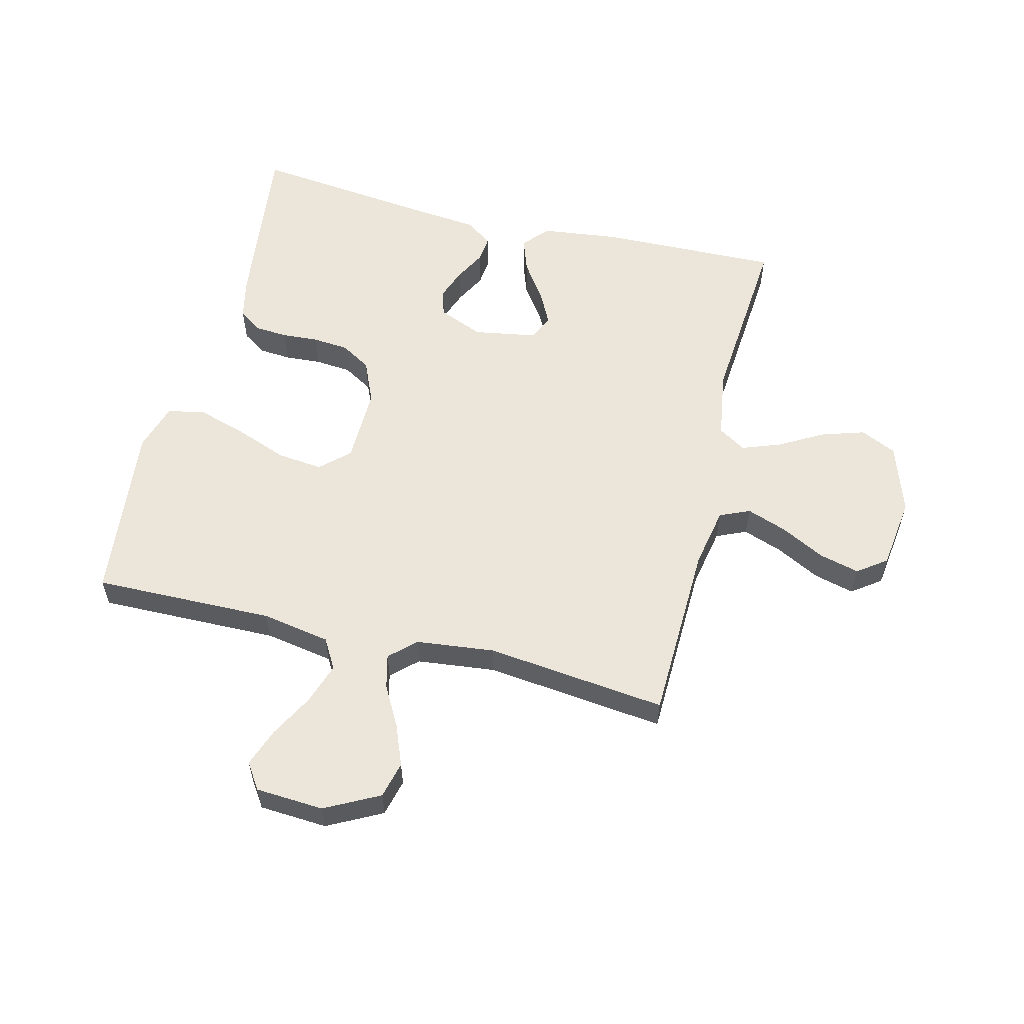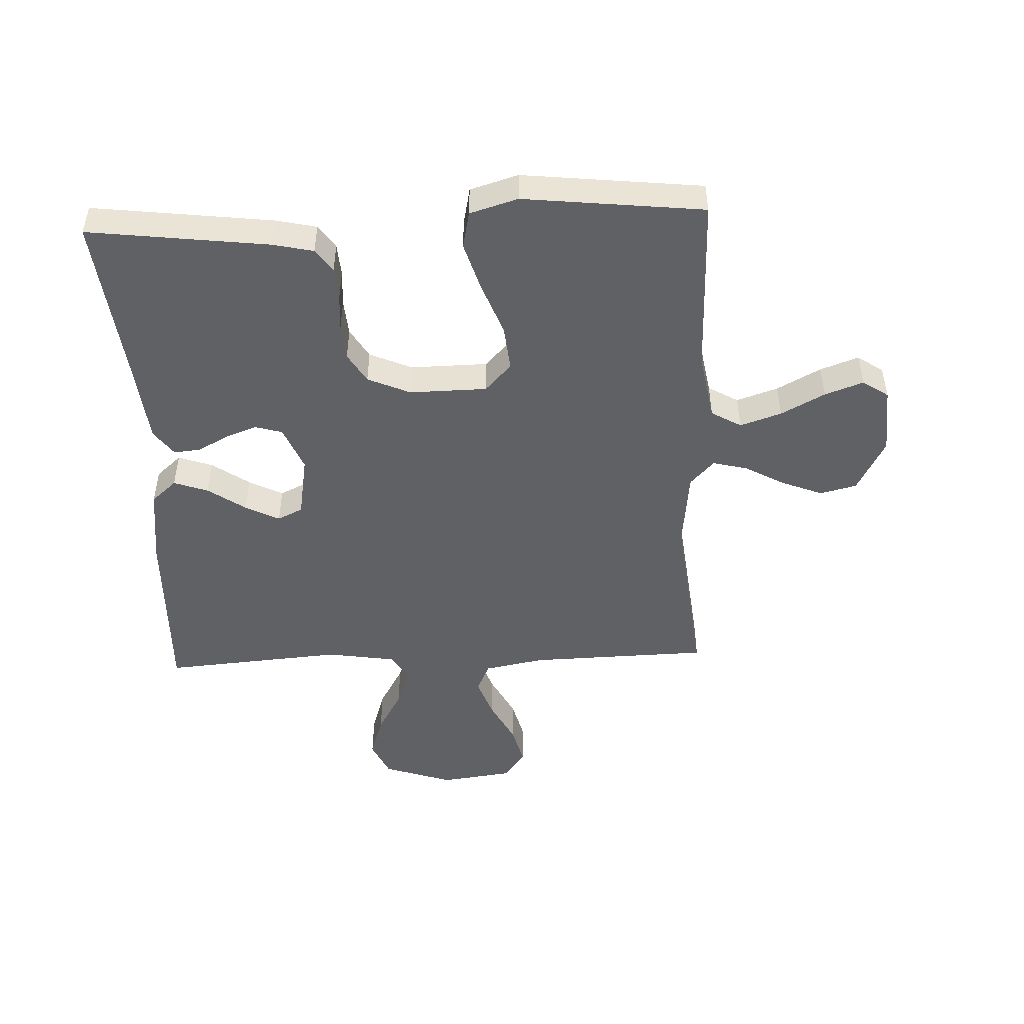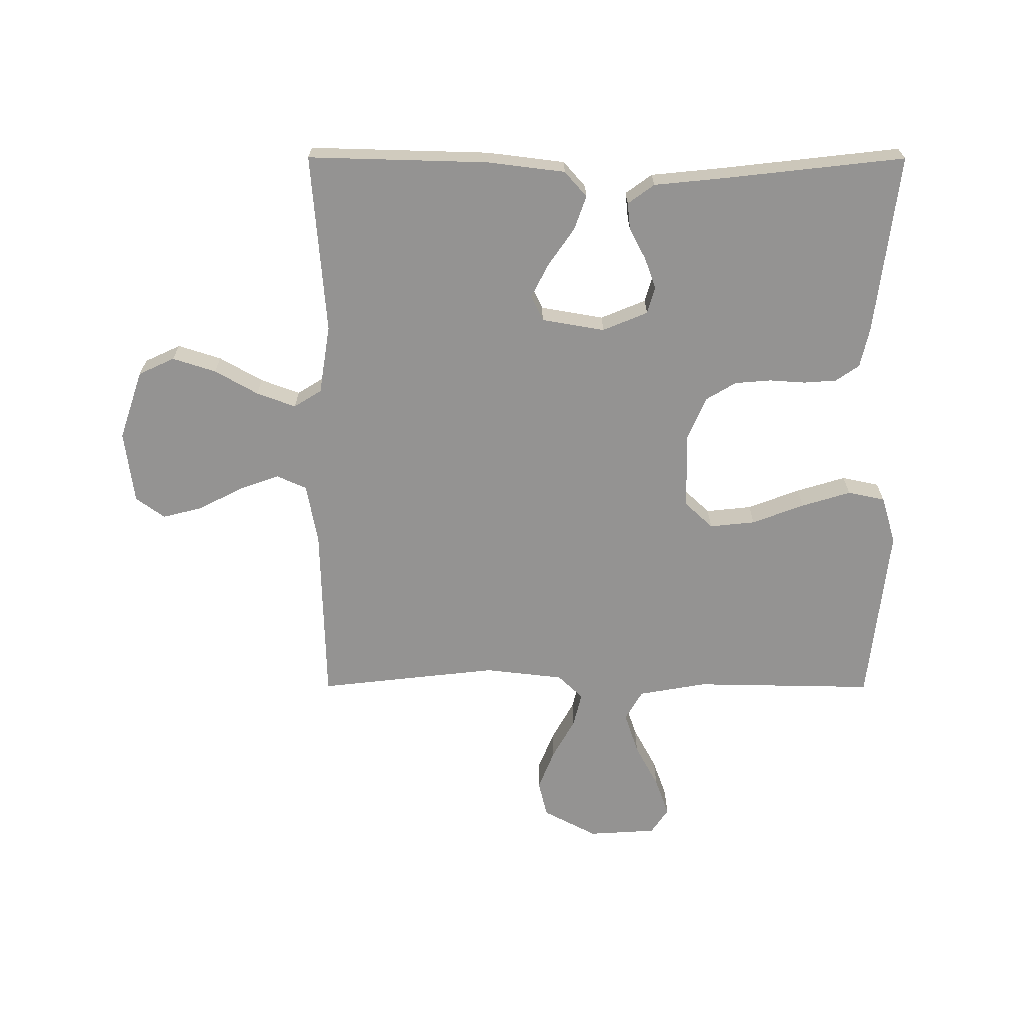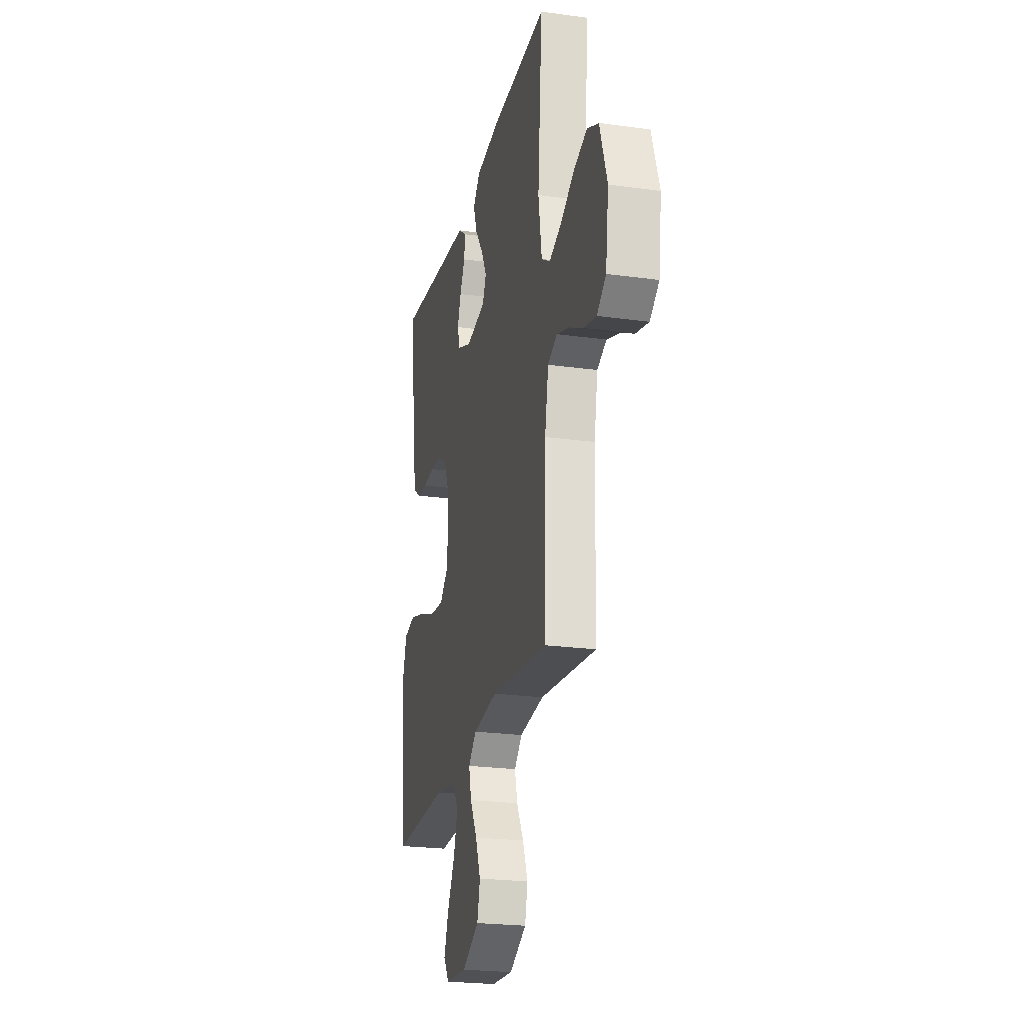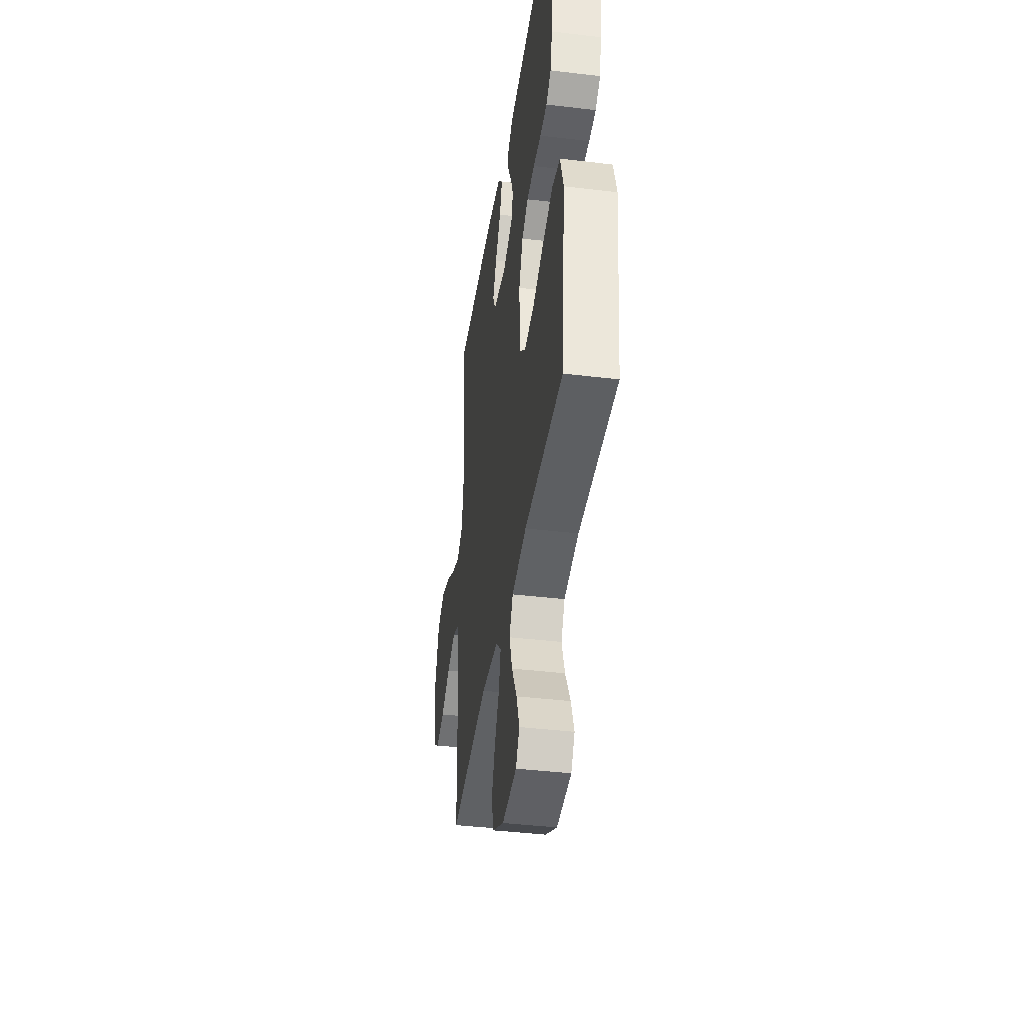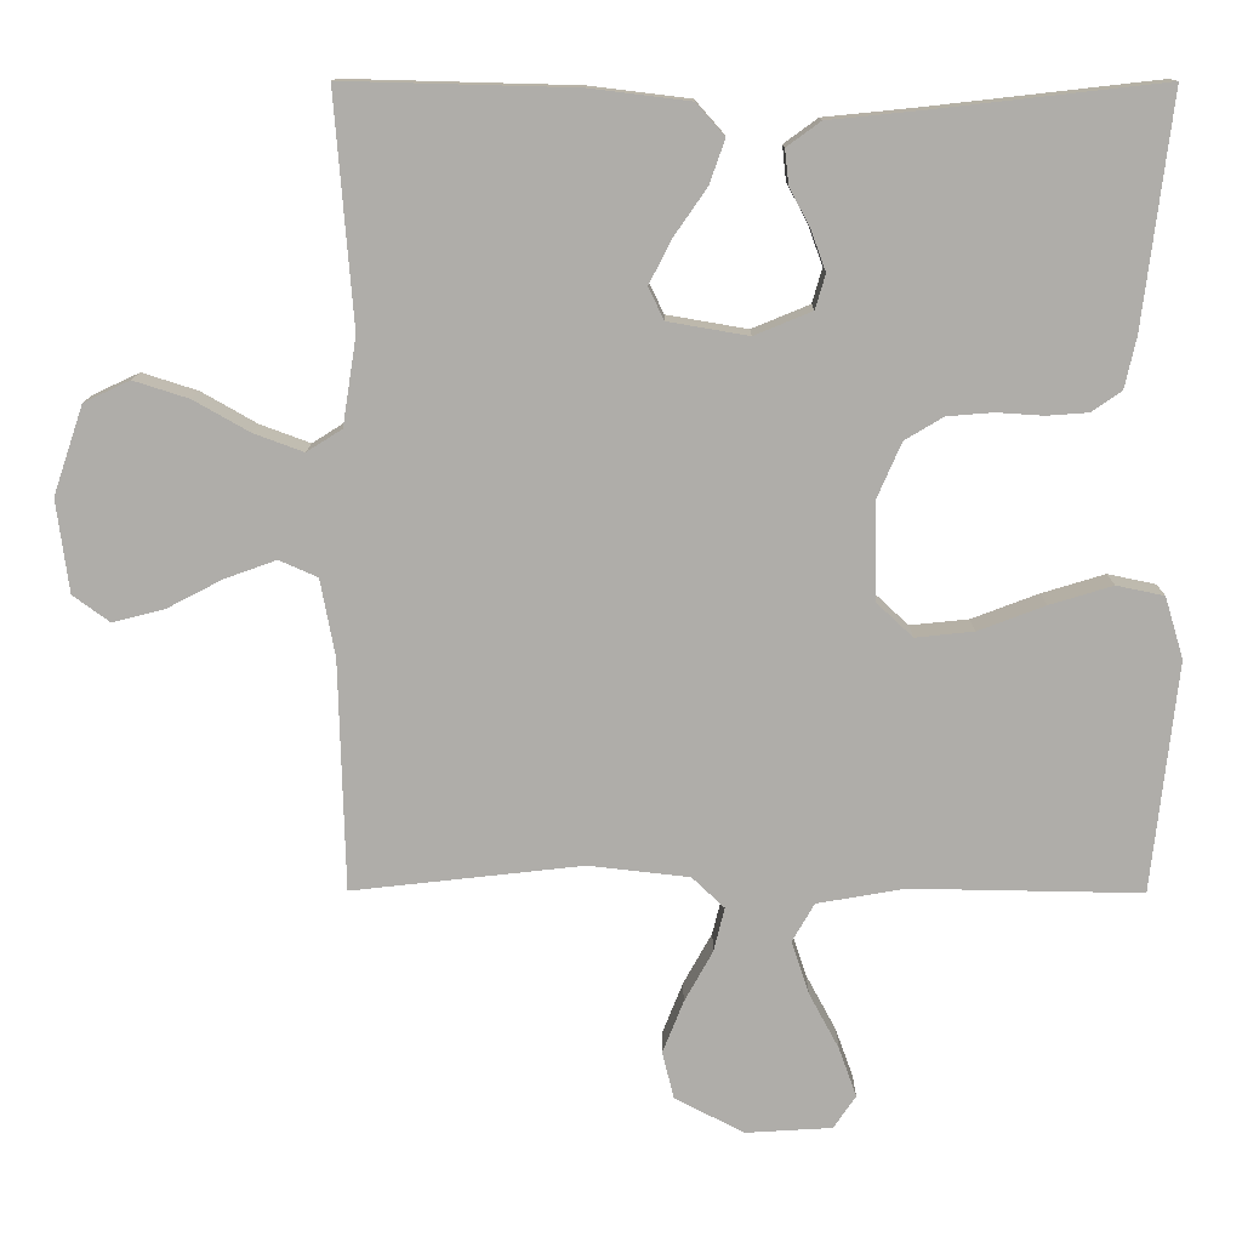
<metadata>
{"format":"obj","ext":"obj","renderer":"f3d","projection":"perspective","resolution":1024,"background":"white","views":[{"elev":57.1,"azim":-166.0,"up":"+Y"},{"elev":-48.5,"azim":92.4,"up":"+Y"},{"elev":-66.8,"azim":-0.1,"up":"+Y"},{"elev":-23.4,"azim":-103.1,"up":"+Z"},{"elev":-40.5,"azim":81.6,"up":"+Z"},{"elev":12.5,"azim":0.5,"up":"+Z"}]}
</metadata>
<code>
v -0.5 0.07 -0.5
v -0.508 0.07 -0.2
v -0.527 0.07 -0.099
v -0.577 0.07 -0.077
v -0.644 0.07 -0.101
v -0.717 0.07 -0.139
v -0.784 0.07 -0.156
v -0.832 0.07 -0.121
v -0.848 0.07 0
v -0.809 0.07 0.116
v -0.749 0.07 0.144
v -0.677 0.07 0.121
v -0.605 0.07 0.08
v -0.54 0.07 0.056
v -0.494 0.07 0.085
v -0.476 0.07 0.2
v -0.5 0.07 0.5
v -0.2 0.07 0.492
v -0.07 0.07 0.476
v -0.033 0.07 0.434
v -0.053 0.07 0.377
v -0.096 0.07 0.315
v -0.125 0.07 0.258
v -0.105 0.07 0.216
v 0 0.07 0.198
v 0.075 0.07 0.229
v 0.088 0.07 0.274
v 0.069 0.07 0.326
v 0.042 0.07 0.377
v 0.037 0.07 0.422
v 0.081 0.07 0.454
v 0.2 0.07 0.466
v 0.5 0.07 0.5
v 0.463 0.07 0.2
v 0.448 0.07 0.133
v 0.409 0.07 0.106
v 0.355 0.07 0.102
v 0.294 0.07 0.106
v 0.234 0.07 0.101
v 0.184 0.07 0.071
v 0.153 0.07 0
v 0.155 0.07 -0.129
v 0.202 0.07 -0.173
v 0.278 0.07 -0.165
v 0.365 0.07 -0.132
v 0.447 0.07 -0.107
v 0.509 0.07 -0.12
v 0.533 0.07 -0.2
v 0.5 0.07 -0.5
v 0.2 0.07 -0.495
v 0.086 0.07 -0.515
v 0.057 0.07 -0.565
v 0.08 0.07 -0.634
v 0.119 0.07 -0.707
v 0.142 0.07 -0.771
v 0.113 0.07 -0.814
v 0 0.07 -0.821
v -0.09 0.07 -0.774
v -0.105 0.07 -0.713
v -0.078 0.07 -0.645
v -0.041 0.07 -0.578
v -0.027 0.07 -0.521
v -0.069 0.07 -0.481
v -0.2 0.07 -0.466
v -0.5 0 -0.5
v -0.508 0 -0.2
v -0.527 0 -0.099
v -0.577 0 -0.077
v -0.644 0 -0.101
v -0.717 0 -0.139
v -0.784 0 -0.156
v -0.832 0 -0.121
v -0.848 0 0
v -0.809 0 0.116
v -0.749 0 0.144
v -0.677 0 0.121
v -0.605 0 0.08
v -0.54 0 0.056
v -0.494 0 0.085
v -0.476 0 0.2
v -0.5 0 0.5
v -0.2 0 0.492
v -0.07 0 0.476
v -0.033 0 0.434
v -0.053 0 0.377
v -0.096 0 0.315
v -0.125 0 0.258
v -0.105 0 0.216
v 0 0 0.198
v 0.075 0 0.229
v 0.088 0 0.274
v 0.069 0 0.326
v 0.042 0 0.377
v 0.037 0 0.422
v 0.081 0 0.454
v 0.2 0 0.466
v 0.5 0 0.5
v 0.463 0 0.2
v 0.448 0 0.133
v 0.409 0 0.106
v 0.355 0 0.102
v 0.294 0 0.106
v 0.234 0 0.101
v 0.184 0 0.071
v 0.153 0 0
v 0.155 0 -0.129
v 0.202 0 -0.173
v 0.278 0 -0.165
v 0.365 0 -0.132
v 0.447 0 -0.107
v 0.509 0 -0.12
v 0.533 0 -0.2
v 0.5 0 -0.5
v 0.2 0 -0.495
v 0.086 0 -0.515
v 0.057 0 -0.565
v 0.08 0 -0.634
v 0.119 0 -0.707
v 0.142 0 -0.771
v 0.113 0 -0.814
v 0 0 -0.821
v -0.09 0 -0.774
v -0.105 0 -0.713
v -0.078 0 -0.645
v -0.041 0 -0.578
v -0.027 0 -0.521
v -0.069 0 -0.481
v -0.2 0 -0.466
f 59 60 61
f 58 59 61
f 57 58 61
f 56 57 61
f 55 56 61
f 54 55 61
f 53 54 61
f 52 53 61 62
f 51 52 62 63
f 48 49 50
f 47 48 50
f 46 47 50
f 45 46 50
f 44 45 50
f 50 51 63
f 44 50 63
f 43 44 63
f 36 37 38
f 35 36 38
f 34 35 38
f 33 34 38
f 32 33 38
f 32 38 39
f 31 32 39
f 30 31 39
f 29 30 39
f 28 29 39
f 27 28 39 40
f 20 21 22
f 19 20 22
f 18 19 22
f 17 18 22
f 16 17 22
f 15 16 22 23
f 14 15 23 24
f 11 12 13
f 10 11 13
f 9 10 13
f 8 9 13
f 7 8 13
f 6 7 13
f 5 6 13
f 4 5 13 14
f 14 24 25
f 4 14 25
f 3 4 25
f 64 1 2
f 64 2 3
f 63 64 3
f 43 63 3
f 42 43 3
f 3 25 26
f 42 3 26
f 41 42 26
f 26 27 40 41
f 125 124 123
f 125 123 122
f 125 122 121
f 125 121 120
f 125 120 119
f 125 119 118
f 125 118 117
f 126 125 117 116
f 127 126 116 115
f 114 113 112
f 114 112 111
f 114 111 110
f 114 110 109
f 114 109 108
f 127 115 114
f 127 114 108
f 127 108 107
f 102 101 100
f 102 100 99
f 102 99 98
f 102 98 97
f 102 97 96
f 103 102 96
f 103 96 95
f 103 95 94
f 103 94 93
f 103 93 92
f 104 103 92 91
f 86 85 84
f 86 84 83
f 86 83 82
f 86 82 81
f 86 81 80
f 87 86 80 79
f 88 87 79 78
f 77 76 75
f 77 75 74
f 77 74 73
f 77 73 72
f 77 72 71
f 77 71 70
f 77 70 69
f 78 77 69 68
f 89 88 78
f 89 78 68
f 89 68 67
f 66 65 128
f 67 66 128
f 67 128 127
f 67 127 107
f 67 107 106
f 90 89 67
f 90 67 106
f 90 106 105
f 105 104 91 90
f 1 65 66 2
f 2 66 67 3
f 3 67 68 4
f 4 68 69 5
f 5 69 70 6
f 6 70 71 7
f 7 71 72 8
f 8 72 73 9
f 9 73 74 10
f 10 74 75 11
f 11 75 76 12
f 12 76 77 13
f 13 77 78 14
f 14 78 79 15
f 15 79 80 16
f 16 80 81 17
f 17 81 82 18
f 18 82 83 19
f 19 83 84 20
f 20 84 85 21
f 21 85 86 22
f 22 86 87 23
f 23 87 88 24
f 24 88 89 25
f 25 89 90 26
f 26 90 91 27
f 27 91 92 28
f 28 92 93 29
f 29 93 94 30
f 30 94 95 31
f 31 95 96 32
f 32 96 97 33
f 33 97 98 34
f 34 98 99 35
f 35 99 100 36
f 36 100 101 37
f 37 101 102 38
f 38 102 103 39
f 39 103 104 40
f 40 104 105 41
f 41 105 106 42
f 42 106 107 43
f 43 107 108 44
f 44 108 109 45
f 45 109 110 46
f 46 110 111 47
f 47 111 112 48
f 48 112 113 49
f 49 113 114 50
f 50 114 115 51
f 51 115 116 52
f 52 116 117 53
f 53 117 118 54
f 54 118 119 55
f 55 119 120 56
f 56 120 121 57
f 57 121 122 58
f 58 122 123 59
f 59 123 124 60
f 60 124 125 61
f 61 125 126 62
f 62 126 127 63
f 63 127 128 64
f 64 128 65 1

</code>
